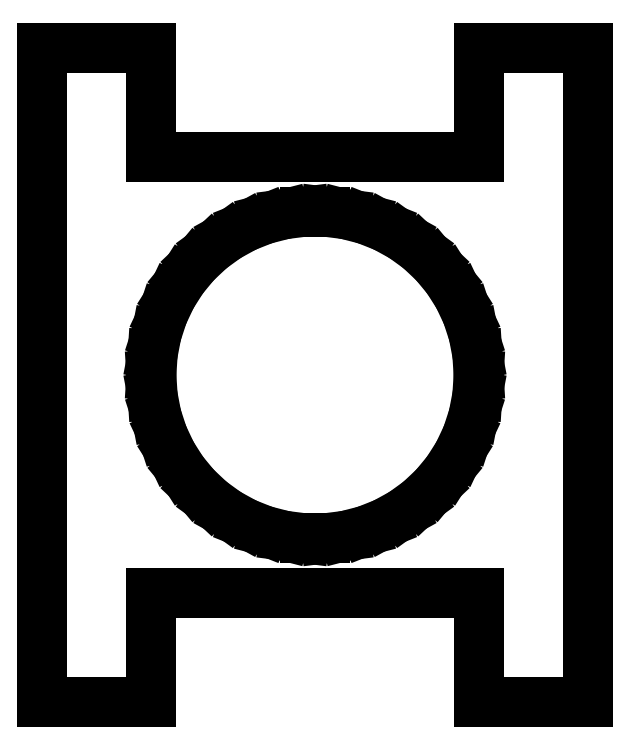
<metadata>
{"format":"dxf","ext":"dxf","renderer":"ezdxf+matplotlib","layout":"modelspace","background":"white","min_lineweight":24,"dpi":150}
</metadata>
<code>
0
SECTION
2
ENTITIES
0
LINE
8
0
10
-12.5
11
-12.5
20
-15
21
15
0
LINE
8
0
10
-12.5
11
-7.5
20
15
21
15
0
LINE
8
0
10
-7.5
11
-7.5
20
15
21
10
0
LINE
8
0
10
-7.5
11
7.5
20
10
21
10
0
LINE
8
0
10
7.5
11
7.5
20
10
21
15
0
LINE
8
0
10
7.5
11
12.5
20
15
21
15
0
LINE
8
0
10
12.5
11
12.5
20
15
21
-15
0
LINE
8
0
10
12.5
11
7.5
20
-15
21
-15
0
LINE
8
0
10
7.5
11
7.5
20
-15
21
-10
0
LINE
8
0
10
7.5
11
-7.5
20
-10
21
-10
0
LINE
8
0
10
-7.5
11
-7.5
20
-10
21
-15
0
LINE
8
0
10
-7.5
11
-12.5
20
-15
21
-15
0
LINE
8
0
10
-7.5
11
-7.441
20
0
21
0.94
0
LINE
8
0
10
-7.441
11
-7.264
20
0.94
21
1.865
0
LINE
8
0
10
-7.264
11
-6.973
20
1.865
21
2.761
0
LINE
8
0
10
-6.973
11
-6.572
20
2.761
21
3.613
0
LINE
8
0
10
-6.572
11
-6.068
20
3.613
21
4.408
0
LINE
8
0
10
-6.068
11
-5.467
20
4.408
21
5.134
0
LINE
8
0
10
-5.467
11
-4.781
20
5.134
21
5.779
0
LINE
8
0
10
-4.781
11
-4.019
20
5.779
21
6.332
0
LINE
8
0
10
-4.019
11
-3.193
20
6.332
21
6.786
0
LINE
8
0
10
-3.193
11
-2.318
20
6.786
21
7.133
0
LINE
8
0
10
-2.318
11
-1.405
20
7.133
21
7.367
0
LINE
8
0
10
-1.405
11
-0.471
20
7.367
21
7.485
0
LINE
8
0
10
-0.471
11
0.471
20
7.485
21
7.485
0
LINE
8
0
10
0.471
11
1.405
20
7.485
21
7.367
0
LINE
8
0
10
1.405
11
2.318
20
7.367
21
7.133
0
LINE
8
0
10
2.318
11
3.193
20
7.133
21
6.786
0
LINE
8
0
10
3.193
11
4.019
20
6.786
21
6.332
0
LINE
8
0
10
4.019
11
4.781
20
6.332
21
5.779
0
LINE
8
0
10
4.781
11
5.467
20
5.779
21
5.134
0
LINE
8
0
10
5.467
11
6.068
20
5.134
21
4.408
0
LINE
8
0
10
6.068
11
6.572
20
4.408
21
3.613
0
LINE
8
0
10
6.572
11
6.973
20
3.613
21
2.761
0
LINE
8
0
10
6.973
11
7.264
20
2.761
21
1.865
0
LINE
8
0
10
7.264
11
7.441
20
1.865
21
0.94
0
LINE
8
0
10
7.441
11
7.5
20
0.94
21
0
0
LINE
8
0
10
7.5
11
7.441
20
0
21
-0.94
0
LINE
8
0
10
7.441
11
7.264
20
-0.94
21
-1.865
0
LINE
8
0
10
7.264
11
6.973
20
-1.865
21
-2.761
0
LINE
8
0
10
6.973
11
6.572
20
-2.761
21
-3.613
0
LINE
8
0
10
6.572
11
6.068
20
-3.613
21
-4.408
0
LINE
8
0
10
6.068
11
5.467
20
-4.408
21
-5.134
0
LINE
8
0
10
5.467
11
4.781
20
-5.134
21
-5.779
0
LINE
8
0
10
4.781
11
4.019
20
-5.779
21
-6.332
0
LINE
8
0
10
4.019
11
3.193
20
-6.332
21
-6.786
0
LINE
8
0
10
3.193
11
2.318
20
-6.786
21
-7.133
0
LINE
8
0
10
2.318
11
1.405
20
-7.133
21
-7.367
0
LINE
8
0
10
1.405
11
0.471
20
-7.367
21
-7.485
0
LINE
8
0
10
0.471
11
-0.471
20
-7.485
21
-7.485
0
LINE
8
0
10
-0.471
11
-1.405
20
-7.485
21
-7.367
0
LINE
8
0
10
-1.405
11
-2.318
20
-7.367
21
-7.133
0
LINE
8
0
10
-2.318
11
-3.193
20
-7.133
21
-6.786
0
LINE
8
0
10
-3.193
11
-4.019
20
-6.786
21
-6.332
0
LINE
8
0
10
-4.019
11
-4.781
20
-6.332
21
-5.779
0
LINE
8
0
10
-4.781
11
-5.467
20
-5.779
21
-5.134
0
LINE
8
0
10
-5.467
11
-6.068
20
-5.134
21
-4.408
0
LINE
8
0
10
-6.068
11
-6.572
20
-4.408
21
-3.613
0
LINE
8
0
10
-6.572
11
-6.973
20
-3.613
21
-2.761
0
LINE
8
0
10
-6.973
11
-7.264
20
-2.761
21
-1.865
0
LINE
8
0
10
-7.264
11
-7.441
20
-1.865
21
-0.94
0
LINE
8
0
10
-7.441
11
-7.5
20
-0.94
21
0
0
ENDSEC
0
EOF

</code>
